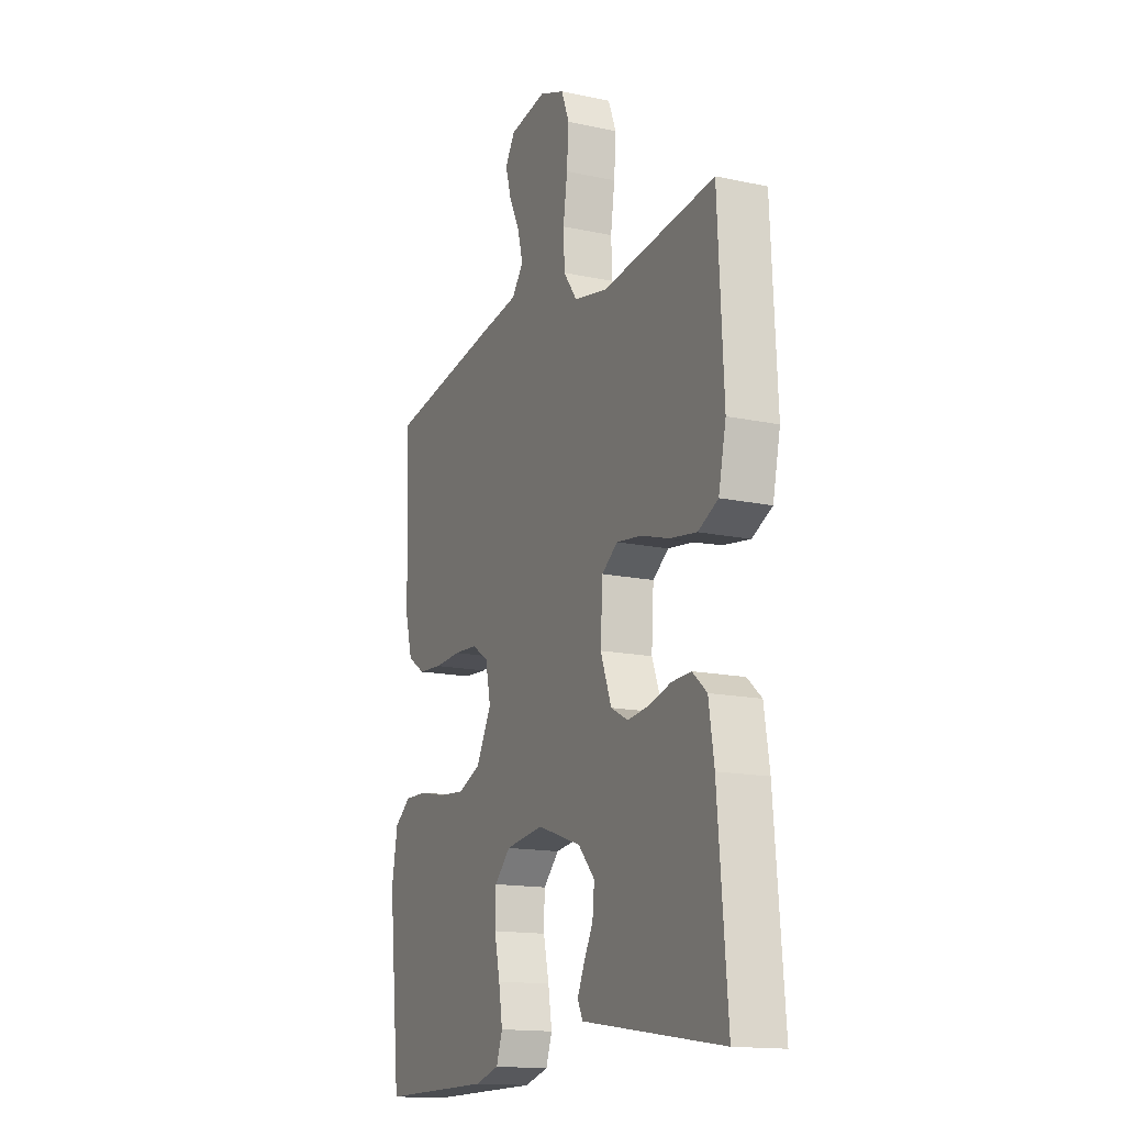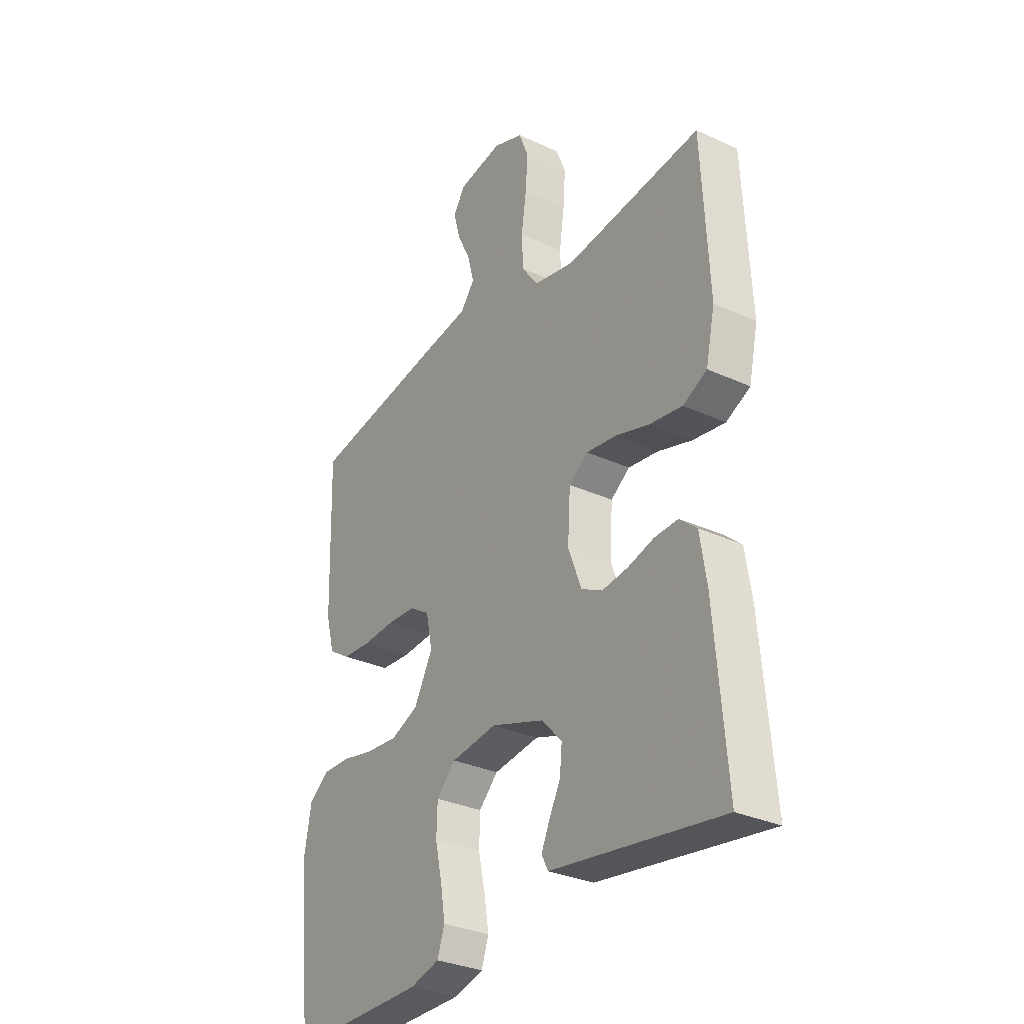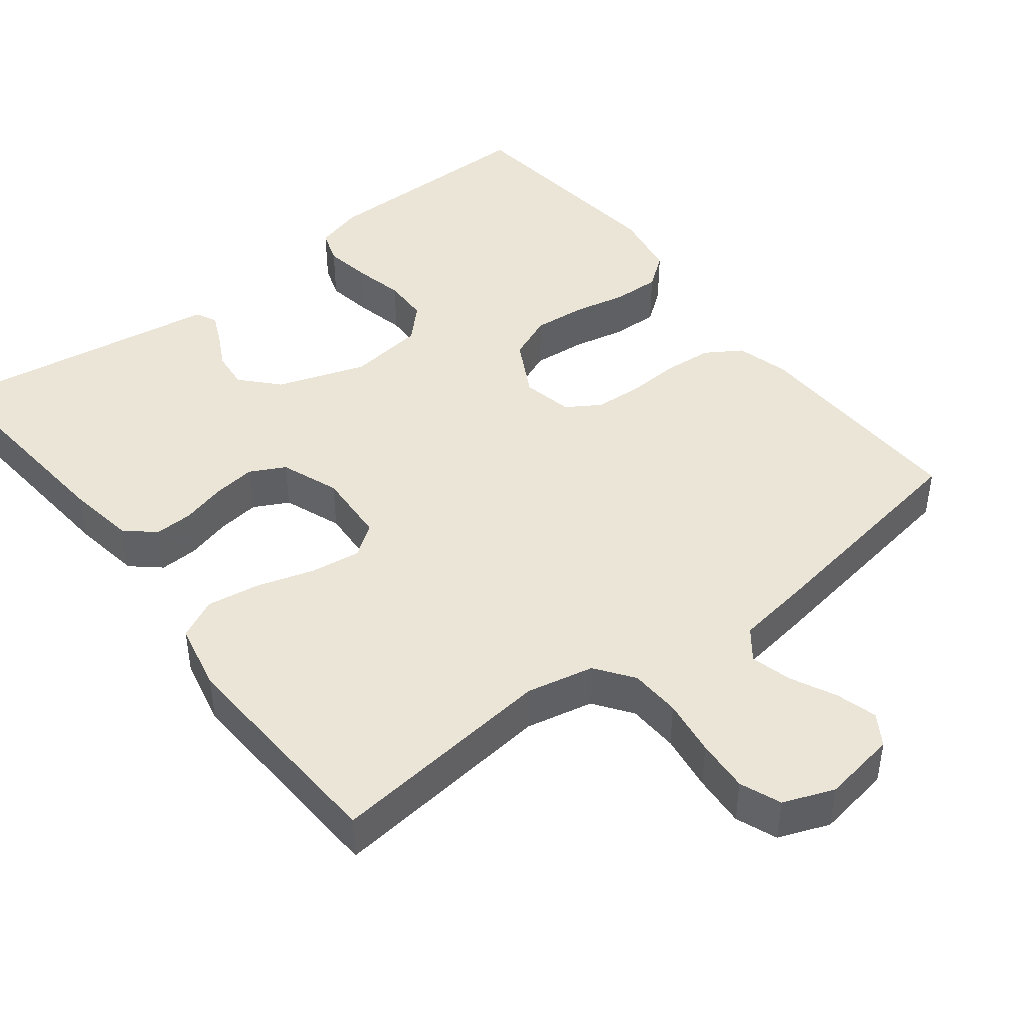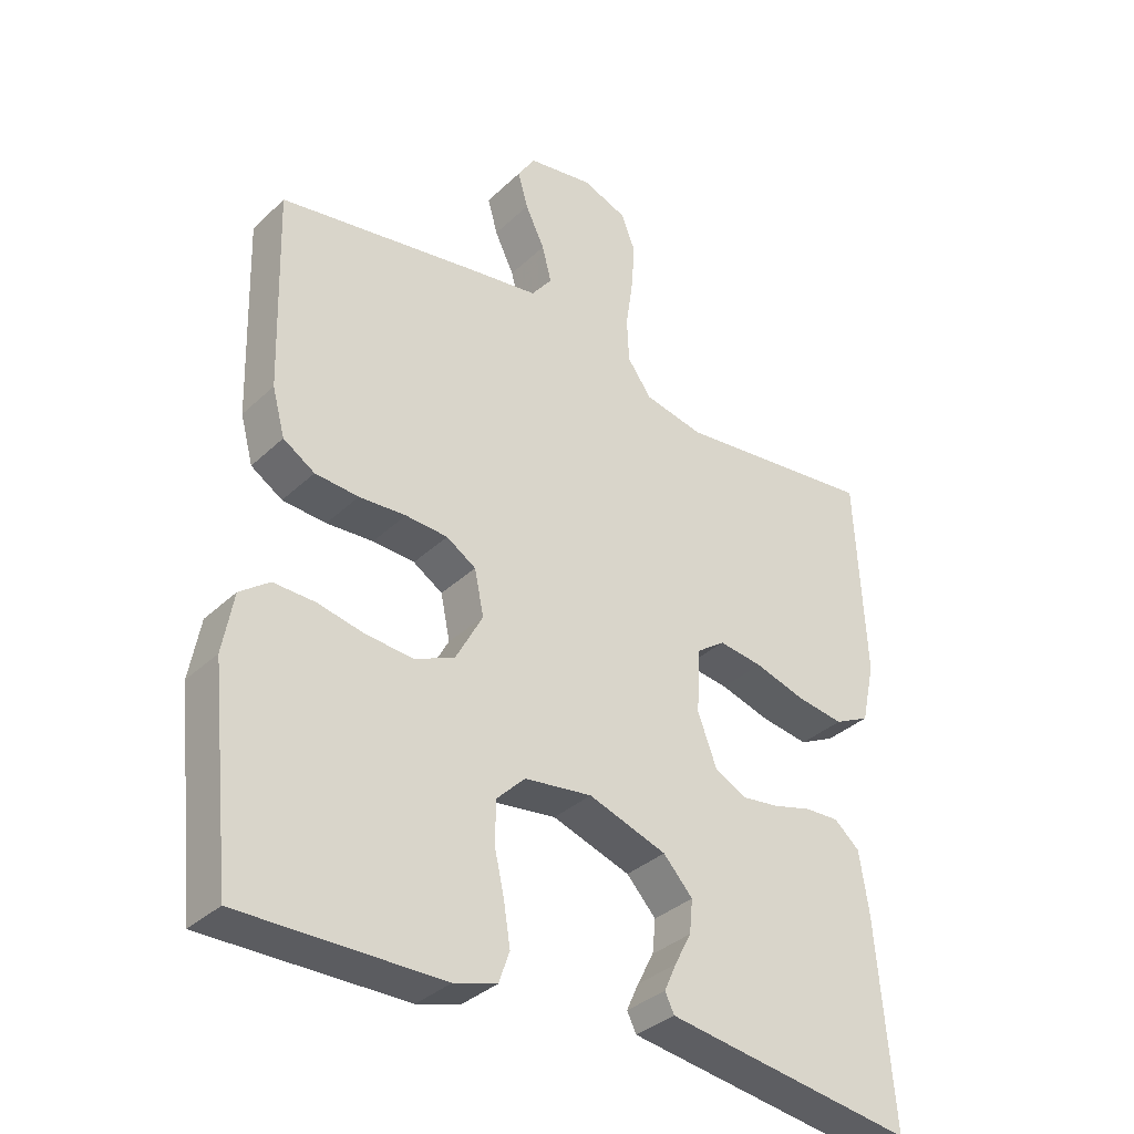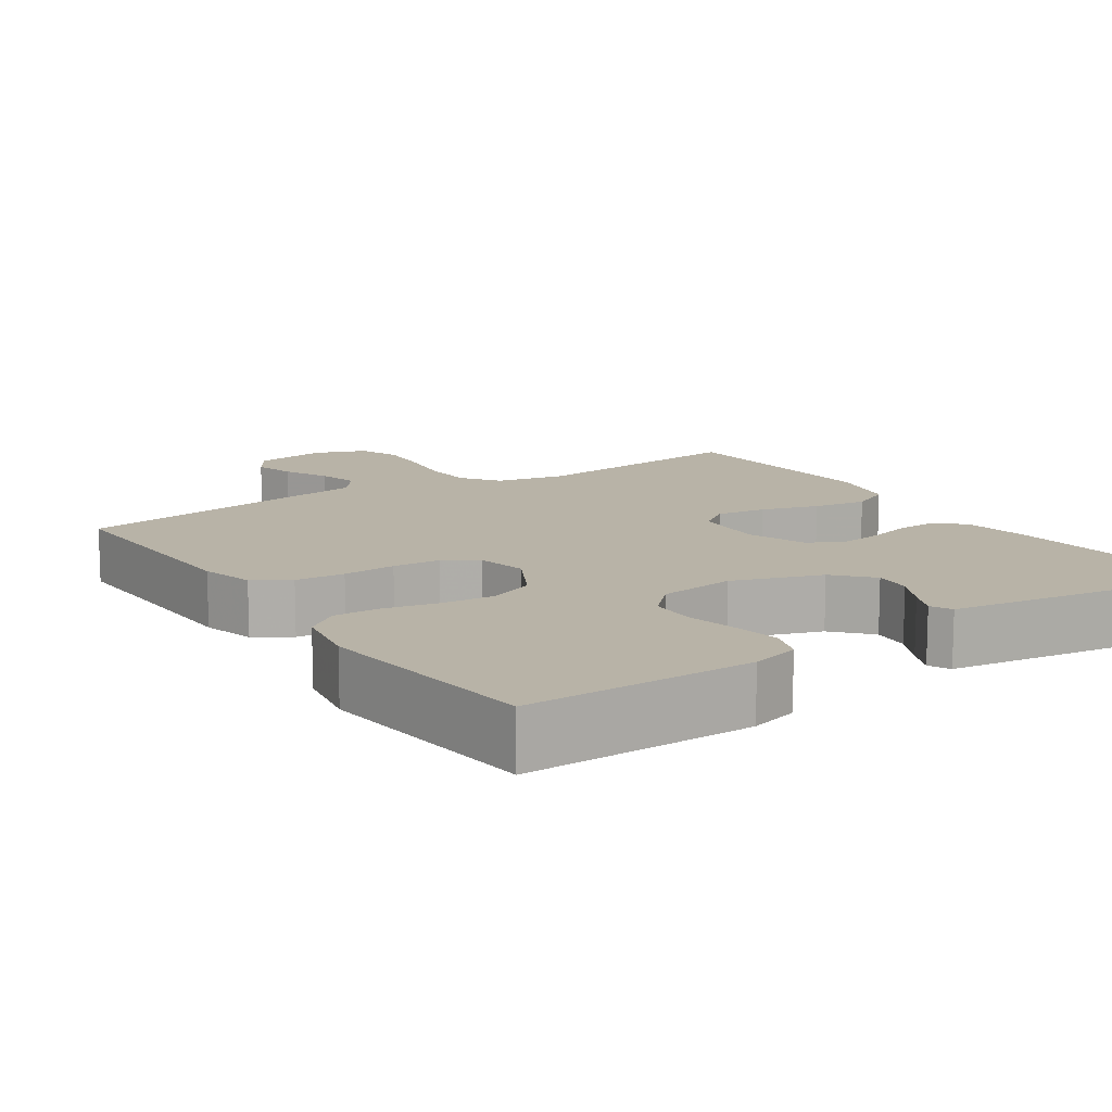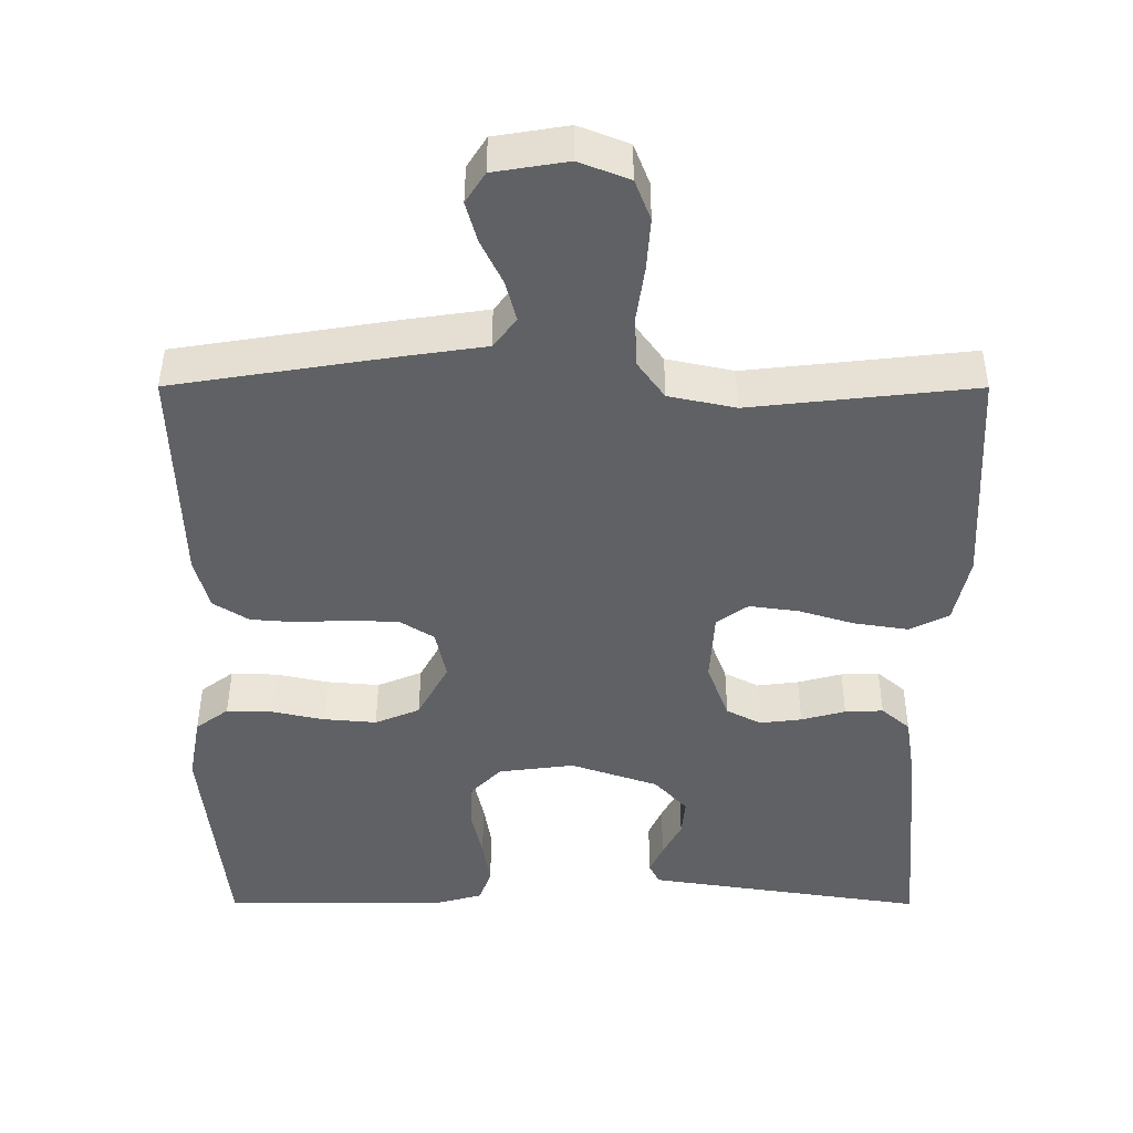
<metadata>
{"format":"obj","ext":"obj","renderer":"f3d","projection":"perspective","resolution":1024,"background":"white","views":[{"elev":-15.4,"azim":-114.4,"up":"+Z"},{"elev":-31.2,"azim":-123.3,"up":"+Z"},{"elev":44.2,"azim":-37.9,"up":"+Y"},{"elev":-34.8,"azim":141.1,"up":"+Z"},{"elev":12.7,"azim":146.2,"up":"+Y"},{"elev":44.3,"azim":-179.9,"up":"+Z"}]}
</metadata>
<code>
v -0.5 0.07 -0.5
v -0.475 0.07 -0.2
v -0.461 0.07 -0.109
v -0.423 0.07 -0.076
v -0.372 0.07 -0.078
v -0.313 0.07 -0.094
v -0.257 0.07 -0.101
v -0.211 0.07 -0.077
v -0.182 0.07 0
v -0.188 0.07 0.096
v -0.23 0.07 0.126
v -0.296 0.07 0.117
v -0.371 0.07 0.094
v -0.442 0.07 0.083
v -0.495 0.07 0.109
v -0.515 0.07 0.2
v -0.5 0.07 0.5
v -0.2 0.07 0.467
v -0.111 0.07 0.486
v -0.075 0.07 0.536
v -0.072 0.07 0.603
v -0.083 0.07 0.678
v -0.088 0.07 0.748
v -0.067 0.07 0.802
v 0 0.07 0.828
v 0.098 0.07 0.812
v 0.124 0.07 0.771
v 0.109 0.07 0.717
v 0.08 0.07 0.657
v 0.066 0.07 0.603
v 0.097 0.07 0.563
v 0.2 0.07 0.548
v 0.5 0.07 0.5
v 0.491 0.07 0.2
v 0.472 0.07 0.13
v 0.425 0.07 0.1
v 0.36 0.07 0.095
v 0.29 0.07 0.099
v 0.227 0.07 0.095
v 0.183 0.07 0.067
v 0.169 0.07 0
v 0.21 0.07 -0.076
v 0.27 0.07 -0.101
v 0.34 0.07 -0.095
v 0.41 0.07 -0.08
v 0.472 0.07 -0.078
v 0.516 0.07 -0.111
v 0.532 0.07 -0.2
v 0.5 0.07 -0.5
v 0.2 0.07 -0.499
v 0.136 0.07 -0.481
v 0.12 0.07 -0.435
v 0.13 0.07 -0.373
v 0.145 0.07 -0.306
v 0.143 0.07 -0.245
v 0.101 0.07 -0.203
v 0 0.07 -0.19
v -0.117 0.07 -0.23
v -0.161 0.07 -0.278
v -0.156 0.07 -0.328
v -0.131 0.07 -0.376
v -0.113 0.07 -0.416
v -0.127 0.07 -0.444
v -0.2 0.07 -0.455
v -0.5 0 -0.5
v -0.475 0 -0.2
v -0.461 0 -0.109
v -0.423 0 -0.076
v -0.372 0 -0.078
v -0.313 0 -0.094
v -0.257 0 -0.101
v -0.211 0 -0.077
v -0.182 0 0
v -0.188 0 0.096
v -0.23 0 0.126
v -0.296 0 0.117
v -0.371 0 0.094
v -0.442 0 0.083
v -0.495 0 0.109
v -0.515 0 0.2
v -0.5 0 0.5
v -0.2 0 0.467
v -0.111 0 0.486
v -0.075 0 0.536
v -0.072 0 0.603
v -0.083 0 0.678
v -0.088 0 0.748
v -0.067 0 0.802
v 0 0 0.828
v 0.098 0 0.812
v 0.124 0 0.771
v 0.109 0 0.717
v 0.08 0 0.657
v 0.066 0 0.603
v 0.097 0 0.563
v 0.2 0 0.548
v 0.5 0 0.5
v 0.491 0 0.2
v 0.472 0 0.13
v 0.425 0 0.1
v 0.36 0 0.095
v 0.29 0 0.099
v 0.227 0 0.095
v 0.183 0 0.067
v 0.169 0 0
v 0.21 0 -0.076
v 0.27 0 -0.101
v 0.34 0 -0.095
v 0.41 0 -0.08
v 0.472 0 -0.078
v 0.516 0 -0.111
v 0.532 0 -0.2
v 0.5 0 -0.5
v 0.2 0 -0.499
v 0.136 0 -0.481
v 0.12 0 -0.435
v 0.13 0 -0.373
v 0.145 0 -0.306
v 0.143 0 -0.245
v 0.101 0 -0.203
v 0 0 -0.19
v -0.117 0 -0.23
v -0.161 0 -0.278
v -0.156 0 -0.328
v -0.131 0 -0.376
v -0.113 0 -0.416
v -0.127 0 -0.444
v -0.2 0 -0.455
f 4 5 6
f 3 4 6
f 2 3 6
f 1 2 6
f 64 1 6
f 63 64 6
f 62 63 6
f 61 62 6
f 60 61 6
f 59 60 6 7
f 58 59 7 8
f 57 58 8 9
f 56 57 9 10
f 55 56 10
f 52 53 54
f 51 52 54
f 50 51 54
f 49 50 54
f 48 49 54
f 47 48 54
f 46 47 54
f 45 46 54
f 44 45 54
f 43 44 54 55
f 42 43 55
f 41 42 55 10
f 36 37 38
f 35 36 38
f 34 35 38
f 33 34 38
f 32 33 38
f 31 32 38
f 30 31 38 39
f 27 28 29
f 26 27 29
f 25 26 29
f 24 25 29
f 23 24 29
f 22 23 29
f 21 22 29
f 20 21 29 30
f 30 39 40
f 20 30 40
f 19 20 40
f 16 17 18
f 15 16 18
f 14 15 18
f 13 14 18
f 12 13 18
f 11 12 18 19
f 19 40 41
f 11 19 41
f 10 11 41
f 70 69 68
f 70 68 67
f 70 67 66
f 70 66 65
f 70 65 128
f 70 128 127
f 70 127 126
f 70 126 125
f 70 125 124
f 71 70 124 123
f 72 71 123 122
f 73 72 122 121
f 74 73 121 120
f 74 120 119
f 118 117 116
f 118 116 115
f 118 115 114
f 118 114 113
f 118 113 112
f 118 112 111
f 118 111 110
f 118 110 109
f 118 109 108
f 119 118 108 107
f 119 107 106
f 74 119 106 105
f 102 101 100
f 102 100 99
f 102 99 98
f 102 98 97
f 102 97 96
f 102 96 95
f 103 102 95 94
f 93 92 91
f 93 91 90
f 93 90 89
f 93 89 88
f 93 88 87
f 93 87 86
f 93 86 85
f 94 93 85 84
f 104 103 94
f 104 94 84
f 104 84 83
f 82 81 80
f 82 80 79
f 82 79 78
f 82 78 77
f 82 77 76
f 83 82 76 75
f 105 104 83
f 105 83 75
f 105 75 74
f 1 65 66 2
f 2 66 67 3
f 3 67 68 4
f 4 68 69 5
f 5 69 70 6
f 6 70 71 7
f 7 71 72 8
f 8 72 73 9
f 9 73 74 10
f 10 74 75 11
f 11 75 76 12
f 12 76 77 13
f 13 77 78 14
f 14 78 79 15
f 15 79 80 16
f 16 80 81 17
f 17 81 82 18
f 18 82 83 19
f 19 83 84 20
f 20 84 85 21
f 21 85 86 22
f 22 86 87 23
f 23 87 88 24
f 24 88 89 25
f 25 89 90 26
f 26 90 91 27
f 27 91 92 28
f 28 92 93 29
f 29 93 94 30
f 30 94 95 31
f 31 95 96 32
f 32 96 97 33
f 33 97 98 34
f 34 98 99 35
f 35 99 100 36
f 36 100 101 37
f 37 101 102 38
f 38 102 103 39
f 39 103 104 40
f 40 104 105 41
f 41 105 106 42
f 42 106 107 43
f 43 107 108 44
f 44 108 109 45
f 45 109 110 46
f 46 110 111 47
f 47 111 112 48
f 48 112 113 49
f 49 113 114 50
f 50 114 115 51
f 51 115 116 52
f 52 116 117 53
f 53 117 118 54
f 54 118 119 55
f 55 119 120 56
f 56 120 121 57
f 57 121 122 58
f 58 122 123 59
f 59 123 124 60
f 60 124 125 61
f 61 125 126 62
f 62 126 127 63
f 63 127 128 64
f 64 128 65 1

</code>
